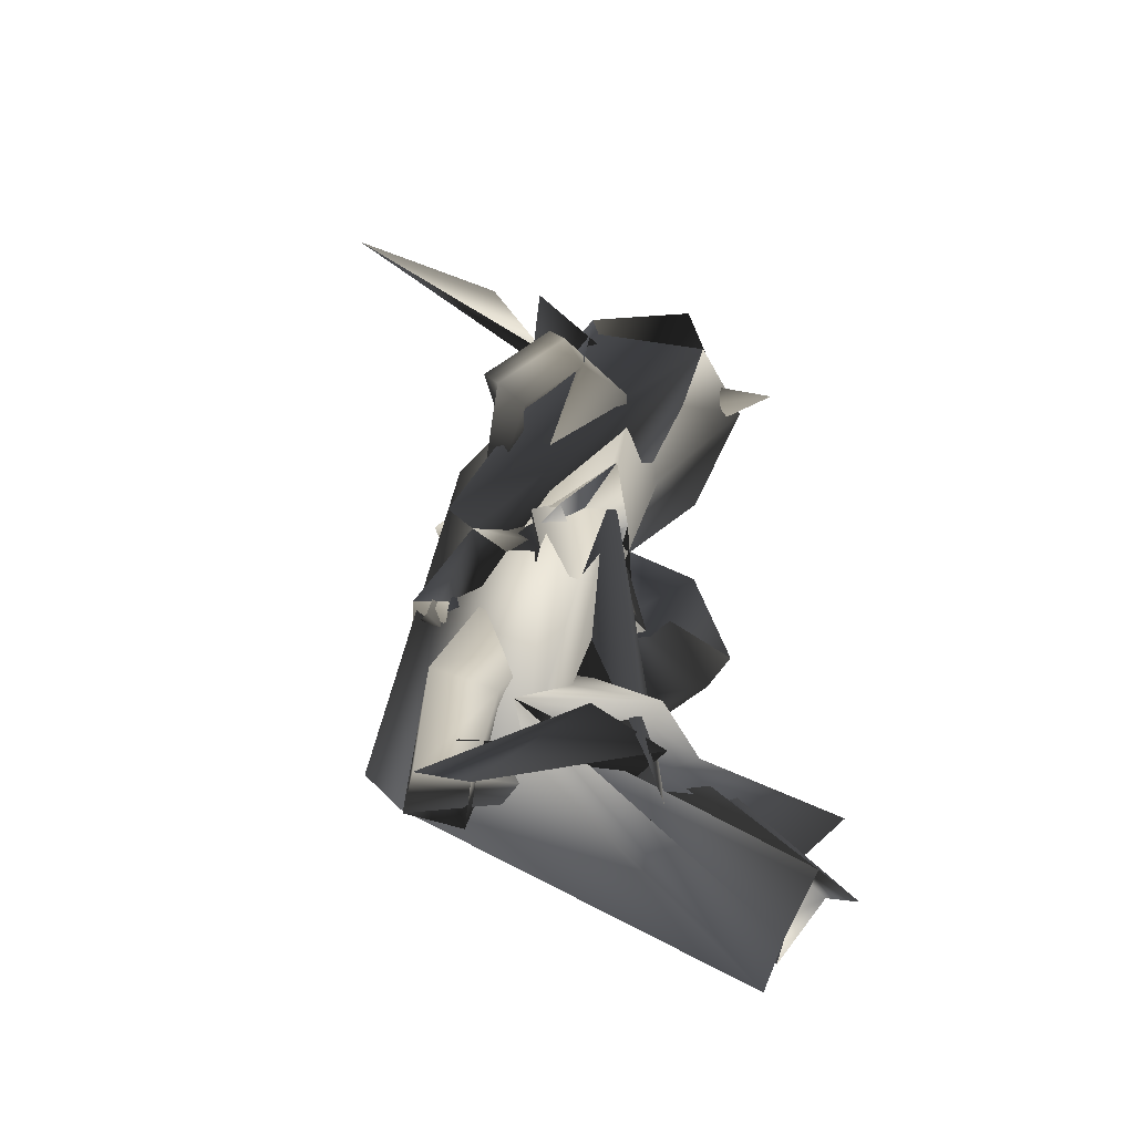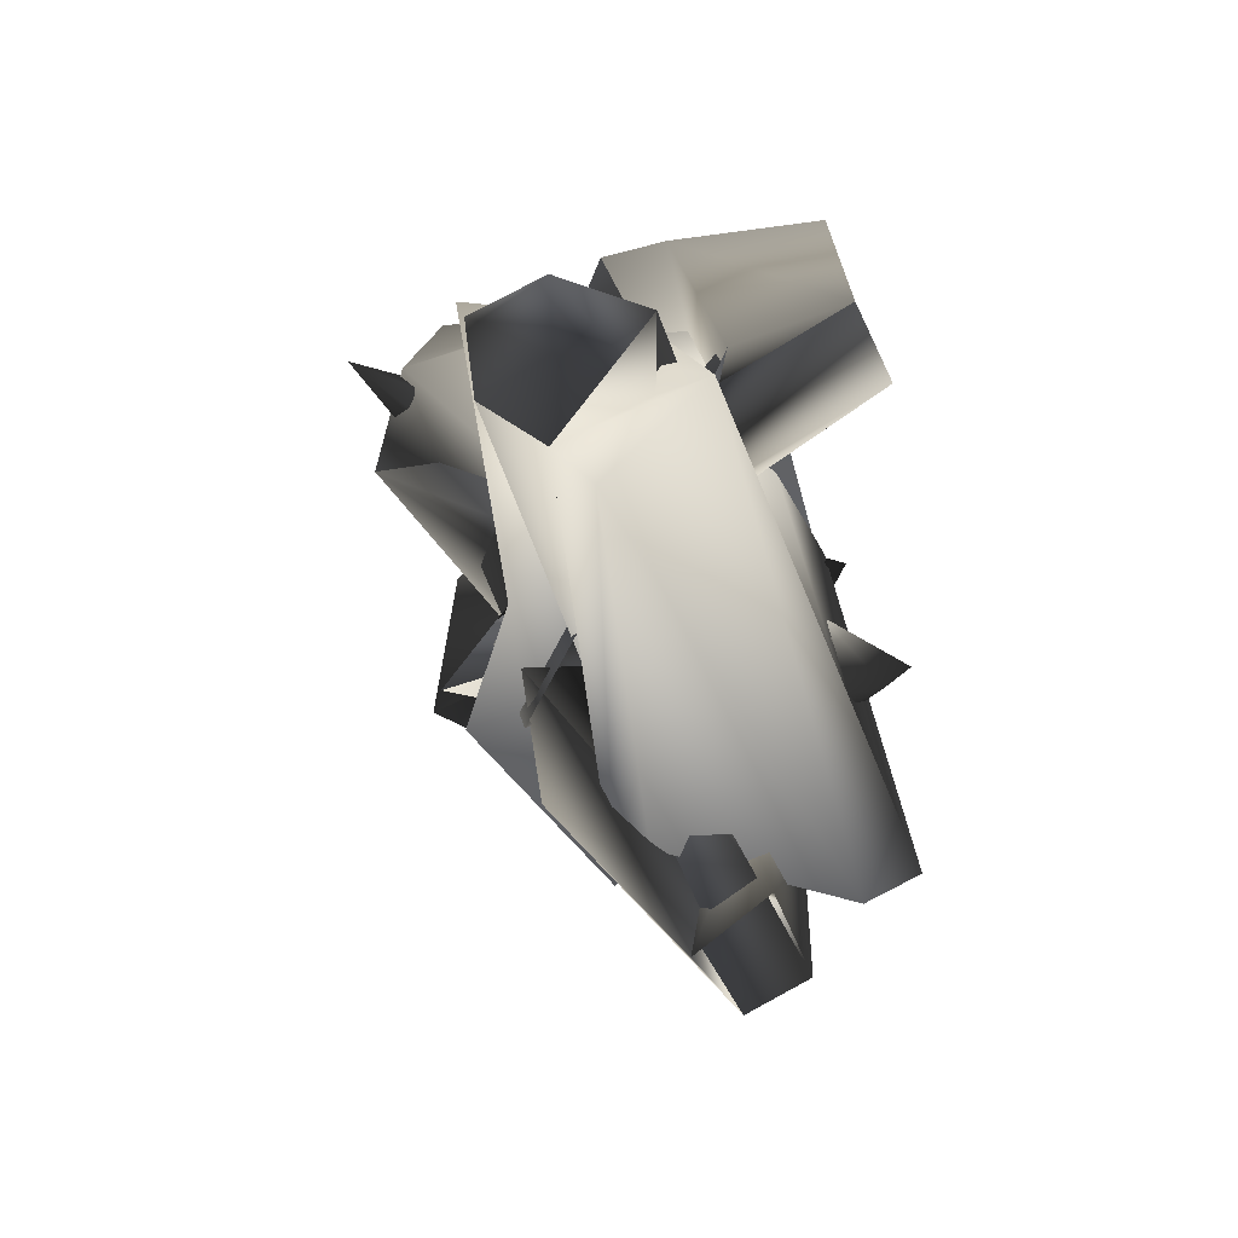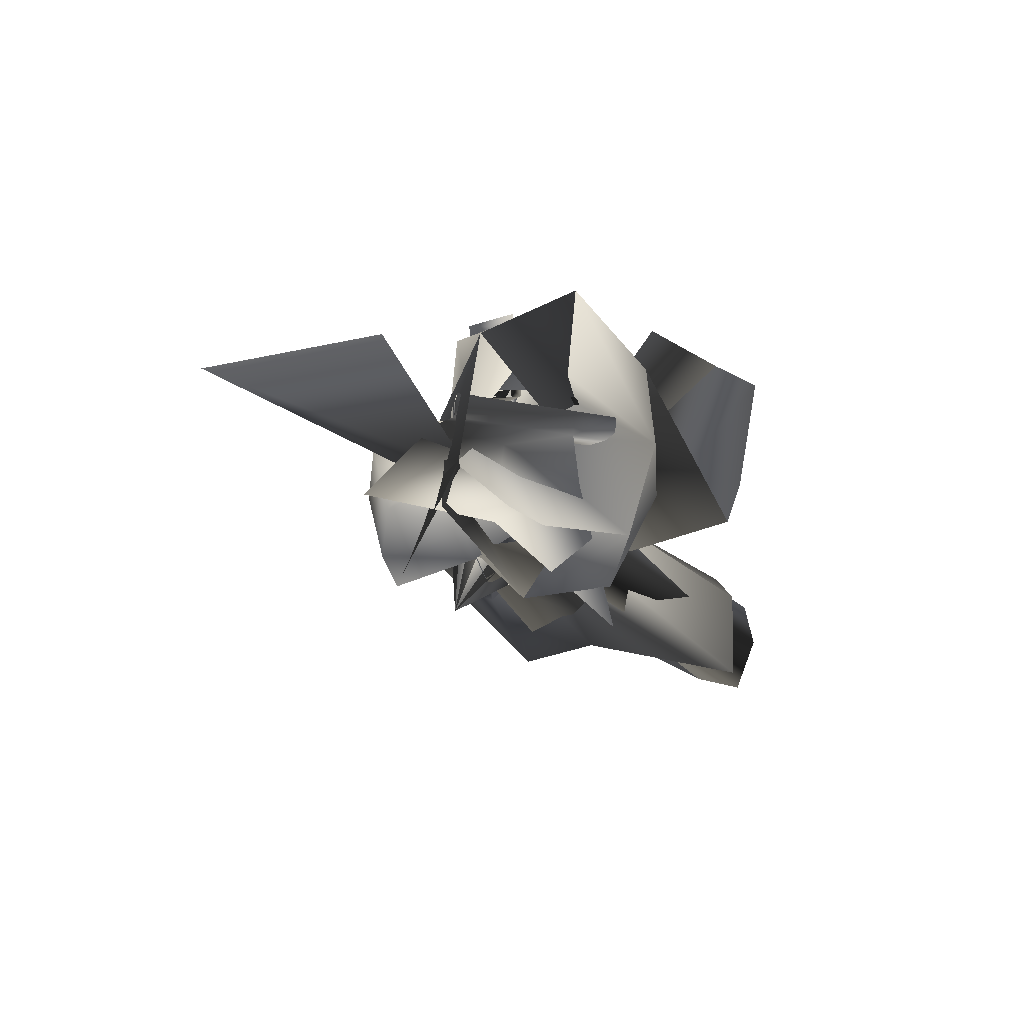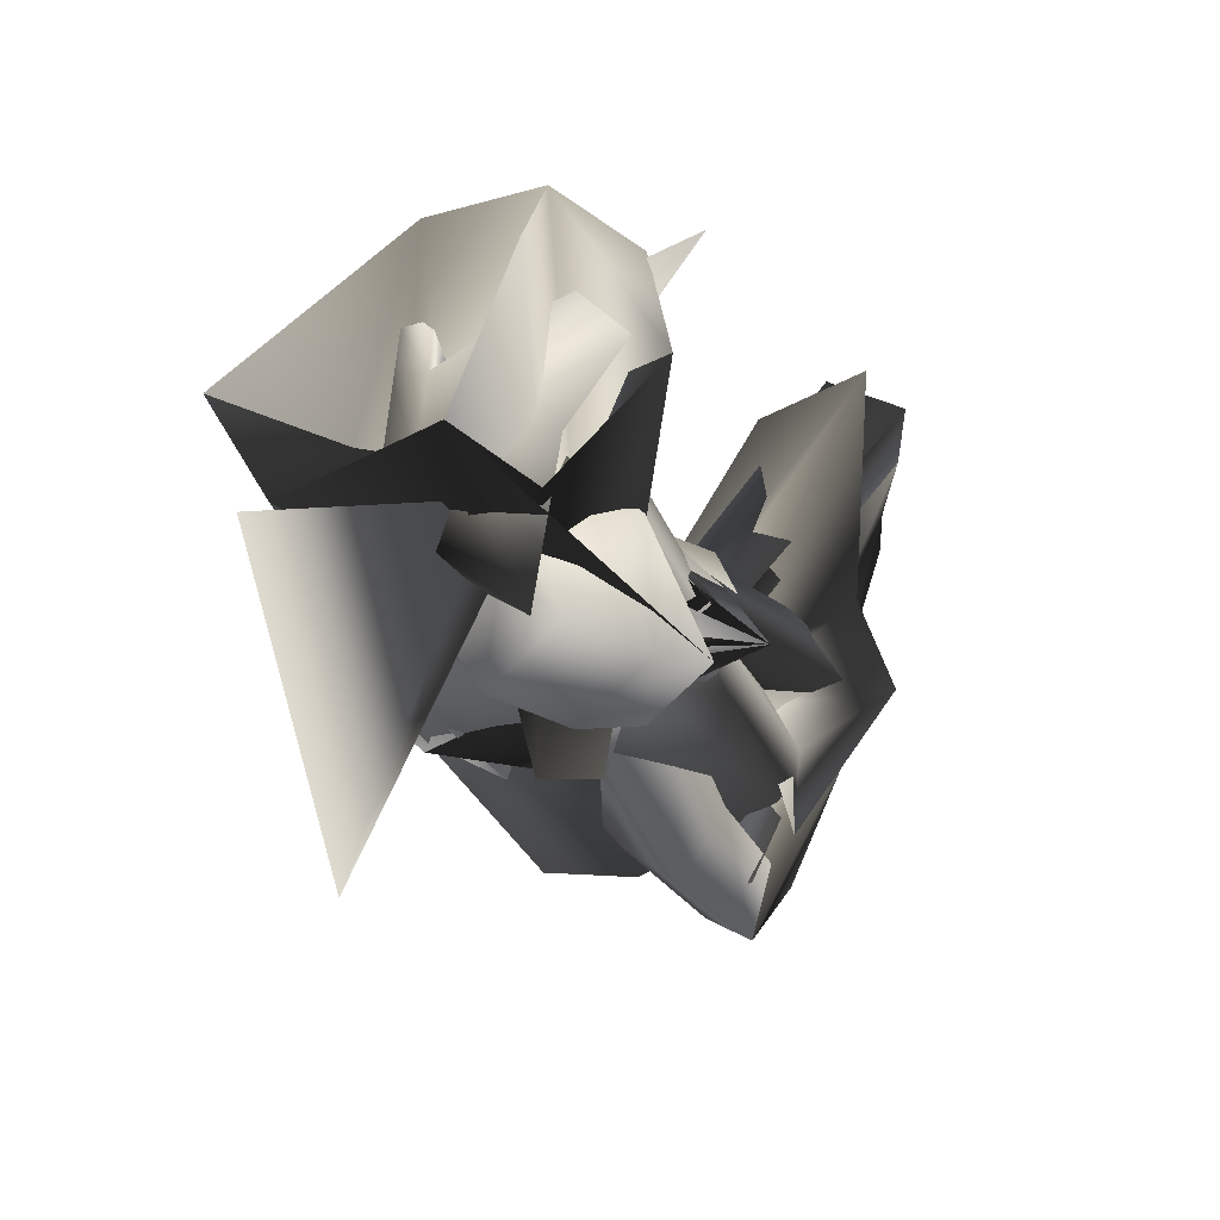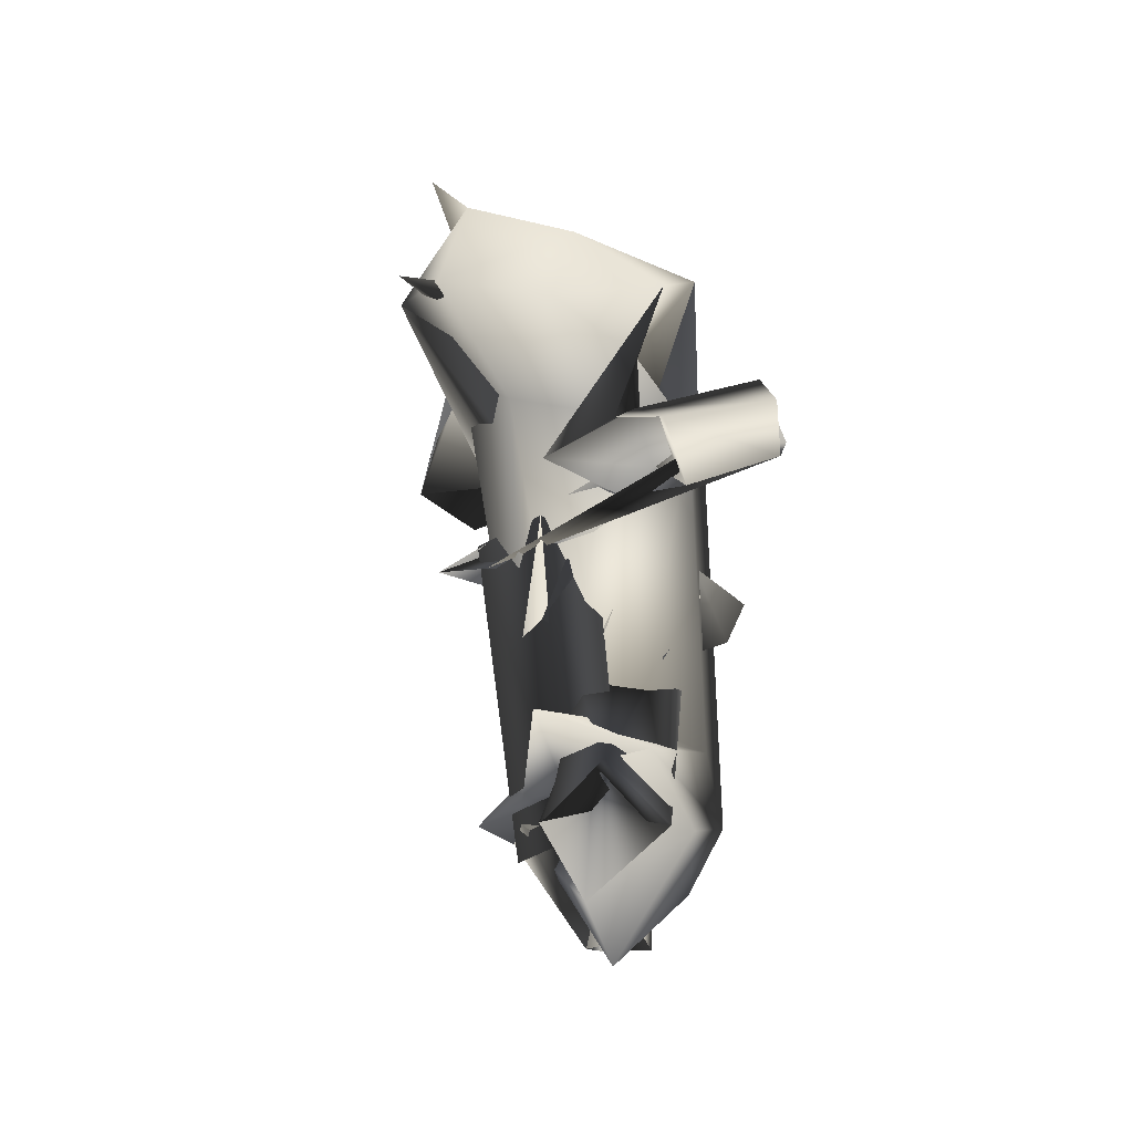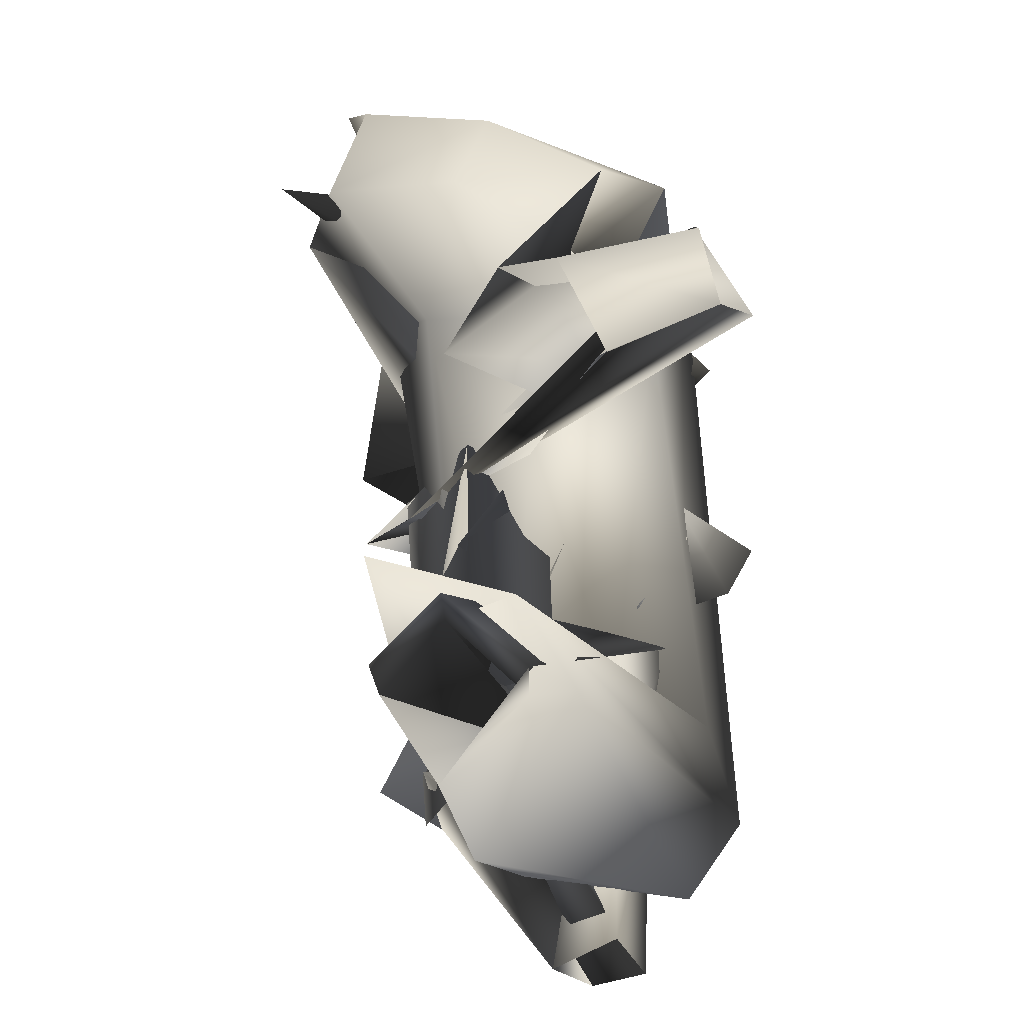
<metadata>
{"format":"obj","ext":"obj","renderer":"f3d","projection":"perspective","resolution":1024,"background":"white","views":[{"elev":-55.9,"azim":-134.9,"up":"+Y"},{"elev":19.1,"azim":-0.4,"up":"+Z"},{"elev":70.1,"azim":-84.9,"up":"+Y"},{"elev":-24.5,"azim":-152.0,"up":"+Z"},{"elev":-20.6,"azim":-13.6,"up":"+Y"},{"elev":54.3,"azim":1.2,"up":"+Z"}]}
</metadata>
<code>
o T1L1M004_3
v -0.05663 0.6848 0.01977
v 0.01956 0.7229 0.1099
v 0.1065 0.6849 0.01972
v 0.08206 0.573 -0.05176
v 0.1007 0.5938 0.1321
v -0.05173 0.5729 -0.05172
v -0.05168 0.5937 0.1321
v -0.09048 0.07907 0.1731
v -0.2153 0.6314 0.04296
v -0.1091 0.659 0.1806
v -0.05833 0.6351 -0.04736
v 0.02774 0.6525 0.1018
v -0.172 0.3654 0.09605
v -0.1167 0.4103 0.2345
v 0.004017 0.382 0.138
v -0.05781 0.3356 0.01861
v 0.1794 0.5192 0.0446
v 0.1881 0.5728 0.1032
v 0.07654 0.5118 0.06658
v 0.08234 0.5606 0.1101
v -0.1509 -0.08615 0.1784
v -0.07935 -0.06713 0.308
v 0.05713 -0.06957 0.2295
v -0.1522 0.02011 0.1617
v -0.08369 0.03755 0.2958
v 0.04917 0.03616 0.2112
v -0.01404 0.005594 0.05557
v -0.2269 -0.009066 0.1468
v -0.172 0.00697 0.308
v -0.03946 -0.0196 -0.06268
v 0.2024 -0.19 -0.1102
v 0.1527 -0.1843 0.0008847
v 0.118 -0.1881 -0.1627
v 0.0519 -0.2008 -0.07803
v 0.2414 0.354 0.01957
v 0.1303 0.3018 0.1473
v 0.07902 0.4005 -0.05934
v -0.0005988 0.3367 0.07132
v 0.2088 0.09786 -0.07798
v 0.148 0.06246 0.06149
v 0.02858 0.08791 -0.03914
v 0.09642 0.1121 -0.1632
v -0.1319 -0.01694 0.04922
v -0.1562 -0.02092 0.2334
v -0.004997 -0.01863 0.05385
v -0.01179 -0.02284 0.2387
v 0.06642 -0.08438 -0.1022
v 0.08505 -0.04629 -0.03444
v 0.1631 -0.08261 -0.1298
v 0.1774 -0.04563 -0.07751
v 0.00875 -0.1291 0.7148
v -0.1185 -0.02041 0.733
v -0.2157 -0.1261 0.7066
v 0.00797 -0.1114 0.6086
v -0.1144 0.001588 0.6299
v -0.2057 -0.1085 0.6008
v -0.1161 -0.2462 0.5839
v 0.07733 -0.1163 0.6343
v -0.01282 0.02409 0.6667
v -0.06248 -0.3569 0.5724
v -0.2342 0.08053 0.675
v 0.2722 -0.07949 -0.06127
v 0.003704 -0.08428 0.01538
v -0.09123 0.0685 0.04108
v 0.3613 0.07657 -0.08811
v 0.3076 0.2262 -0.02504
v -0.01913 0.222 0.06129
v 0.1494 0.2574 0.03847
v 0.1825 1.059 -0.05155
v -0.1419 1.081 -0.04772
v -0.2575 1.003 0.06847
v -0.1872 0.9029 0.2208
v 0.009219 0.858 0.288
v 0.289 0.9653 0.06203
v 0.2093 0.8756 0.2161
v -0.4127 1.133 0.1454
v -0.3642 1.111 0.3202
v -0.2524 1.184 -0.03137
v -0.1389 1.063 0.4044
v 0.06012 1.081 -0.02099
v -0.3085 1.277 0.3465
v -0.2081 1.353 -0.002396
v 0.06336 0.9706 0.3344
v 0.1342 0.9497 0.1629
v 0.1202 1.246 0.008509
v 0.1162 1.137 0.3606
v -0.08717 1.225 0.388
v -0.356 1.428 0.1771
v 0.236 1.245 0.1979
v 0.1865 1 0.09669
v 0.1127 0.9855 0.07237
v 0.2344 1.041 0.04862
v 0.1573 1.03 0.01655
v 0.3204 0.93 0.05774
v 0.2764 0.9398 -0.03656
v 0.1615 0.8572 0.08835
v 0.1524 0.8819 -0.01169
v 0.1223 0.924 0.09294
v 0.1093 0.9377 0.05687
v 0.1398 0.8777 0.06896
v 0.1261 0.8901 0.03279
v 0.1223 0.4382 0.08032
v 0.2553 0.6111 0.08571
v 0.07385 0.5156 -0.005438
v 0.1839 0.6674 -0.009616
v 0.2859 0.4399 0.02591
v 0.3437 0.4624 0.02931
v 0.3875 0.5558 0.02451
v 0.1676 0.4586 -0.07054
v 0.2732 0.5932 -0.08092
v 0.1112 0.4532 -0.00711
v 0.01436 0.4532 0.1395
v 0.01088 0.6012 0.1472
v 0.01087 0.5257 -0.1483
v 0.06478 0.6307 -0.1743
v -0.05985 0.5503 -0.002554
v -0.03247 0.7506 -0.01032
v -0.3111 0.8177 -0.1427
v -0.1781 0.7608 -0.1871
v -0.2839 0.9371 -0.1709
v -0.2764 0.9496 0.02876
v -0.02231 0.841 -0.05591
v -0.1285 0.8707 -0.2227
v -0.08794 0.8475 0.2154
v -0.06083 0.9718 0.1374
v -0.007058 0.9209 -0.07607
v -0.2414 1.021 0.002031
v -0.06675 1.005 -0.21
v -0.2221 1.072 -0.1582
v -0.1393 1.117 0.008934
v 0.003213 1.056 -0.03855
v -0.03424 1.07 -0.1351
v -0.1596 1.123 -0.09336
v -0.04885 1.089 0.0396
v -0.02993 1.528 -0.1636
v -0.01283 1.249 -0.5579
v 0.08365 0.8281 0.04164
v 0.275 0.9005 0.07907
v 0.1683 0.8477 0.1734
v 0.2187 0.6783 0.09693
v 0.1887 0.6812 0.02337
v 0.2396 0.6982 -0.03591
v 0.2781 0.6901 0.03828
v 0.2061 0.4686 -0.09303
v 0.2923 0.5619 -0.04872
v 0.1855 0.3972 0.07454
v 0.2726 0.5478 0.07143
v -0.08555 0.5773 0.06931
v -0.2055 0.5635 0.09343
v -0.2874 0.5893 -0.02229
v -0.1422 0.5667 -0.04465
v 0.2658 0.7655 0.6283
v 0.3054 0.6918 0.5268
v 0.03827 0.7133 0.61
v 0.1222 0.6303 0.4763
v -0.05546 0.7109 0.5865
v 0.3716 0.7914 0.3801
v 0.2658 0.8563 0.5275
v 0.2697 0.7665 0.3933
v 0.09601 0.728 0.3302
v 0.02002 0.793 0.4648
v 0.04369 0.6782 0.2766
v -0.1464 0.7082 0.3677
v -0.04059 1.122 -0.03919
v 0.01507 1.119 -0.03897
v 0.01711 1.16 -0.03286
v -0.03854 1.163 -0.03308
v -0.04197 1.106 0.07186
v 0.01195 1.082 0.2121
v 0.01399 1.122 0.2182
v -0.03993 1.145 0.07783
v -0.04167 1.124 0.2179
v -0.04371 1.085 0.2119
v -0.04276 1.111 0.3057
v -0.0448 1.071 0.2998
v 0.01086 1.068 0.3
v 0.0129 1.109 0.3061
v -0.07701 1.202 -0.07014
v -0.08115 1.099 -0.08569
v -0.1025 1.081 0.0624
v -0.09838 1.178 0.07709
v -0.1651 1.065 0.2272
v -0.162 1.15 0.2399
v -0.2318 1.175 -0.2006
v -0.2538 1.135 0.07163
v -0.4484 1.104 0.3332
f 1 2 14 13
f 13 14 10 9
f 2 3 15 14
f 14 15 12 10
f 3 8 16 15
f 15 16 11 12
f 8 1 13 16
f 16 13 9 11
f 5 4 8 3
f 17 5 3 18
f 6 7 1 8
f 7 19 20 1
f 6 4 5 7
f 7 5 17 19
f 19 17 18 20
f 9 10 22 21
f 10 12 23 22
f 21 22 25 24
f 22 23 26 25
f 23 11 27 26
f 11 21 24 27
f 32 31 39 40
f 40 39 35 36
f 34 32 40 41
f 41 40 36 38
f 33 34 41 42
f 42 41 38 37
f 31 33 42 39
f 39 42 37 35
f 43 44 34 33
f 44 47 48 34
f 46 45 33 31
f 49 46 31 50
f 43 45 46 44
f 44 46 49 47
f 47 49 50 48
f 36 35 51 52
f 38 36 52 53
f 52 51 54 55
f 53 52 55 56
f 37 53 56 57
f 51 37 57 54
f 26 56 55 25
f 27 57 56 26
f 30 60 57 27
f 30 27 24 28
f 57 60 58 54
f 58 59 55 54
f 59 61 25 55
f 29 28 24 25
f 60 30 63 62
f 30 28 64 63
f 58 60 62 65
f 59 58 65 66
f 29 61 68 67
f 28 29 67 64
f 61 59 66 68
f 62 63 70 69
f 63 64 71 70
f 67 68 73 72
f 64 67 72 71
f 71 72 77 76
f 70 71 76 78
f 72 73 79 77
f 69 70 78 80
f 91 90 102 104
f 104 102 103 105
f 105 103 111 112
f 111 76 113 112
f 92 93 109 106
f 107 106 109 110
f 114 108 110 116
f 115 114 116 117
f 90 92 106 102
f 103 102 106 107
f 111 103 108 114
f 76 111 114 115
f 112 113 117 116
f 110 105 112 116
f 109 104 105 110
f 93 91 104 109
f 82 115 117 88
f 82 88 137 118
f 113 81 88 117
f 76 77 81 113
f 78 76 115 82
f 65 62 69 74
f 66 65 74 75
f 75 74 84 83
f 74 69 80 84
f 141 140 148 149
f 149 148 152 153
f 153 152 154 155
f 84 155 154 156
f 143 142 150 151
f 150 157 158 151
f 159 160 161 158
f 160 162 163 161
f 142 141 149 150
f 149 153 157 150
f 153 155 160 159
f 155 84 162 160
f 156 154 161 163
f 152 158 161 154
f 148 151 158 152
f 140 143 151 148
f 162 85 89 163
f 87 86 89 138
f 83 84 156 86
f 84 80 85 162
f 86 156 163 89
f 68 66 75 73
f 73 75 83 79
f 77 79 87 81
f 79 83 86 87
f 80 78 82 85
f 118 119 85 82
f 81 87 137 88
f 127 125 134 130
f 130 134 132 133
f 118 137 121 120
f 138 119 123 122
f 119 118 120 123
f 137 139 124 121
f 139 138 122 124
f 124 122 126 125
f 121 124 125 127
f 122 123 128 126
f 123 120 129 128
f 120 121 127 129
f 125 126 131 134
f 126 128 132 131
f 128 129 133 132
f 129 127 130 133
f 92 94 95 93
f 96 94 92 90
f 97 91 93 95
f 94 96 97 95
f 144 142 143 145
f 141 146 147 140
f 144 146 141 142
f 140 147 145 143
f 146 144 145 147
f 89 85 119 138
f 98 90 91 99
f 96 90 98 100
f 99 91 97 101
f 96 100 101 97
f 98 165 164 100
f 165 98 99 166
f 166 99 101 167
f 100 164 167 101
f 175 176 177 174
f 165 169 168 164
f 169 165 166 170
f 170 166 167 171
f 173 175 174 172
f 169 176 175 173
f 176 169 170 177
f 177 170 172 174
f 164 179 178 167
f 180 179 164 168
f 171 167 178 181
f 182 180 168 173
f 182 173 172 183
f 172 171 181 183
f 179 180 185 184
f 184 185 181 178
f 180 182 186 185
f 185 186 183 181
f 130 133 136 135
f 18 2 20
f 1 20 2
f 8 4 6
f 18 3 2
f 12 11 23
f 11 9 21
f 32 48 50
f 50 31 32
f 43 33 45
f 34 48 32
f 37 38 53
f 35 37 51
f 61 29 25
f 108 107 110
f 107 108 103
f 159 158 157
f 159 157 153
f 87 139 137
f 138 139 87
f 134 131 132
f 169 173 168
f 170 171 172
f 178 179 184
f 182 183 186

</code>
